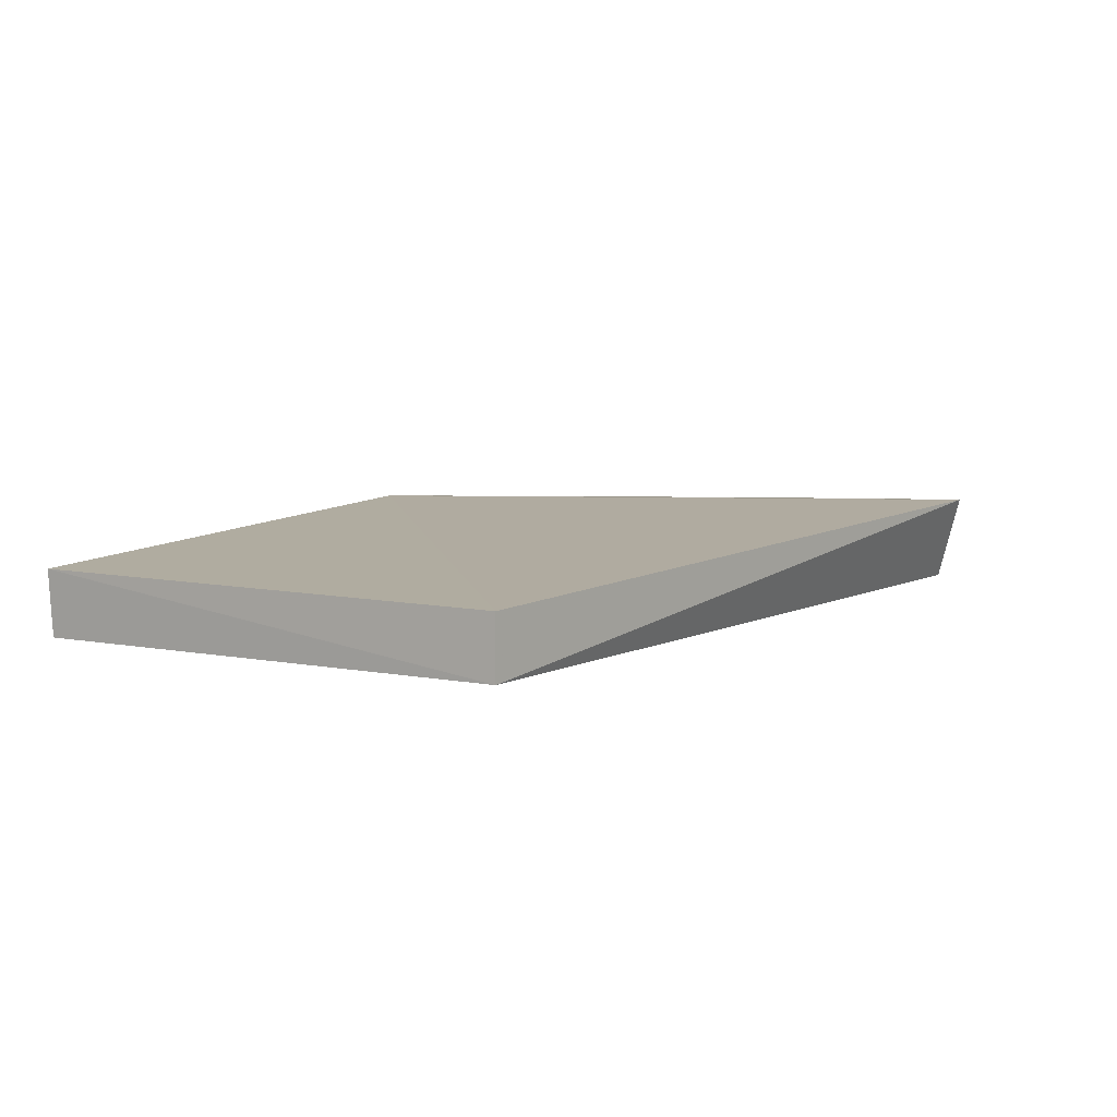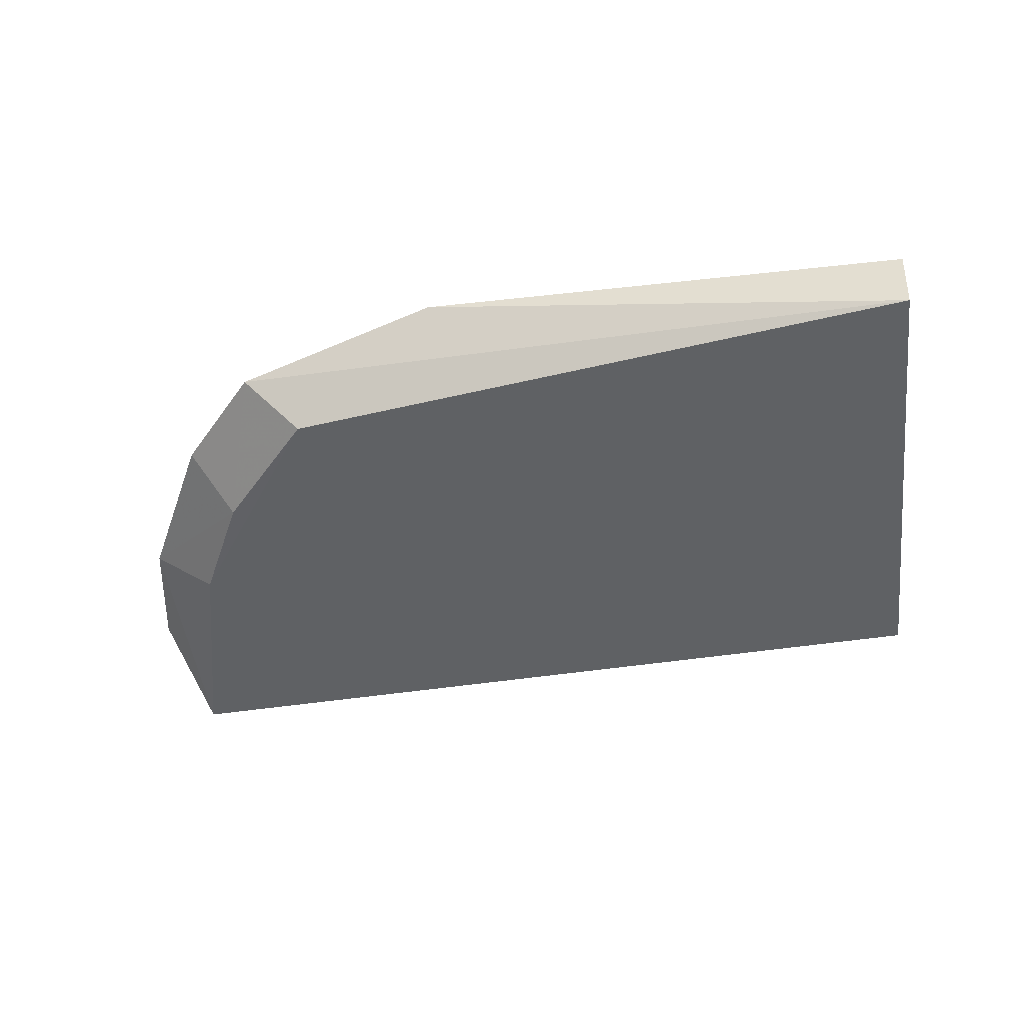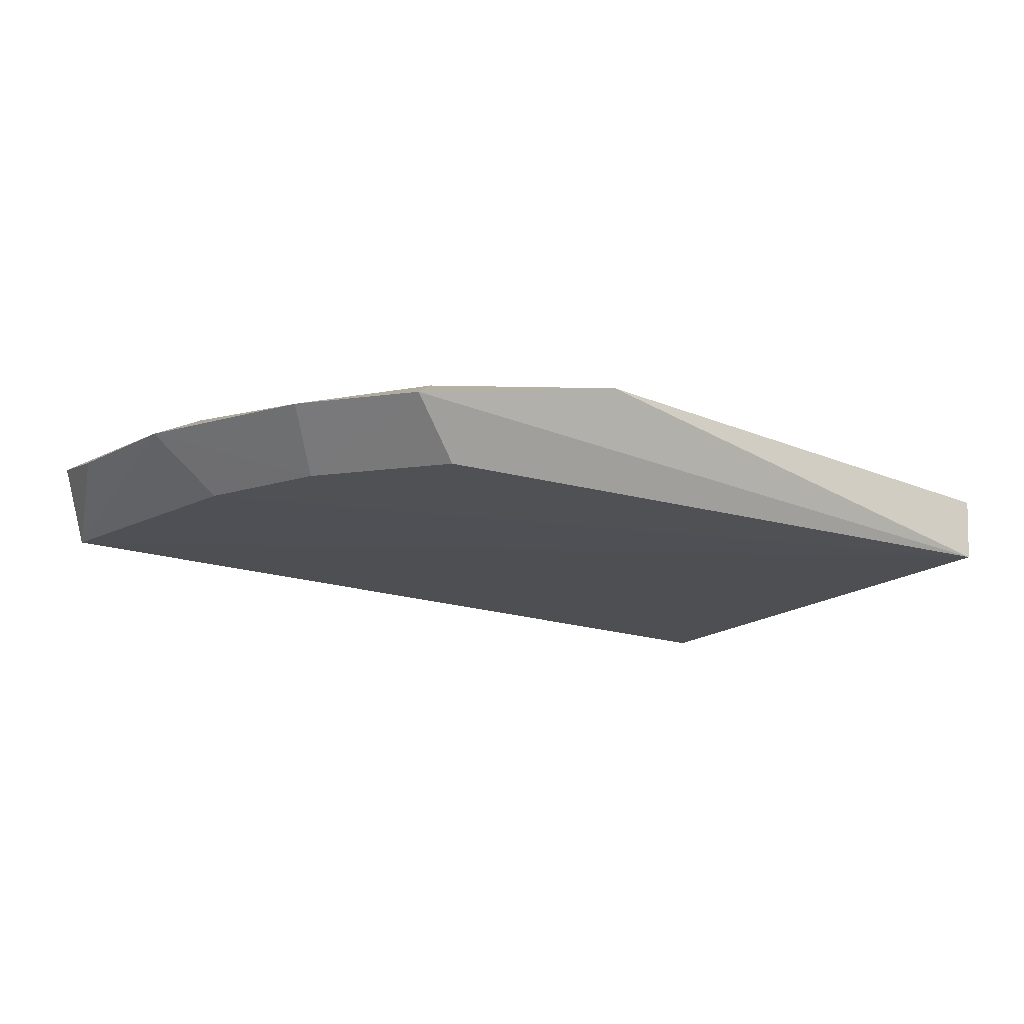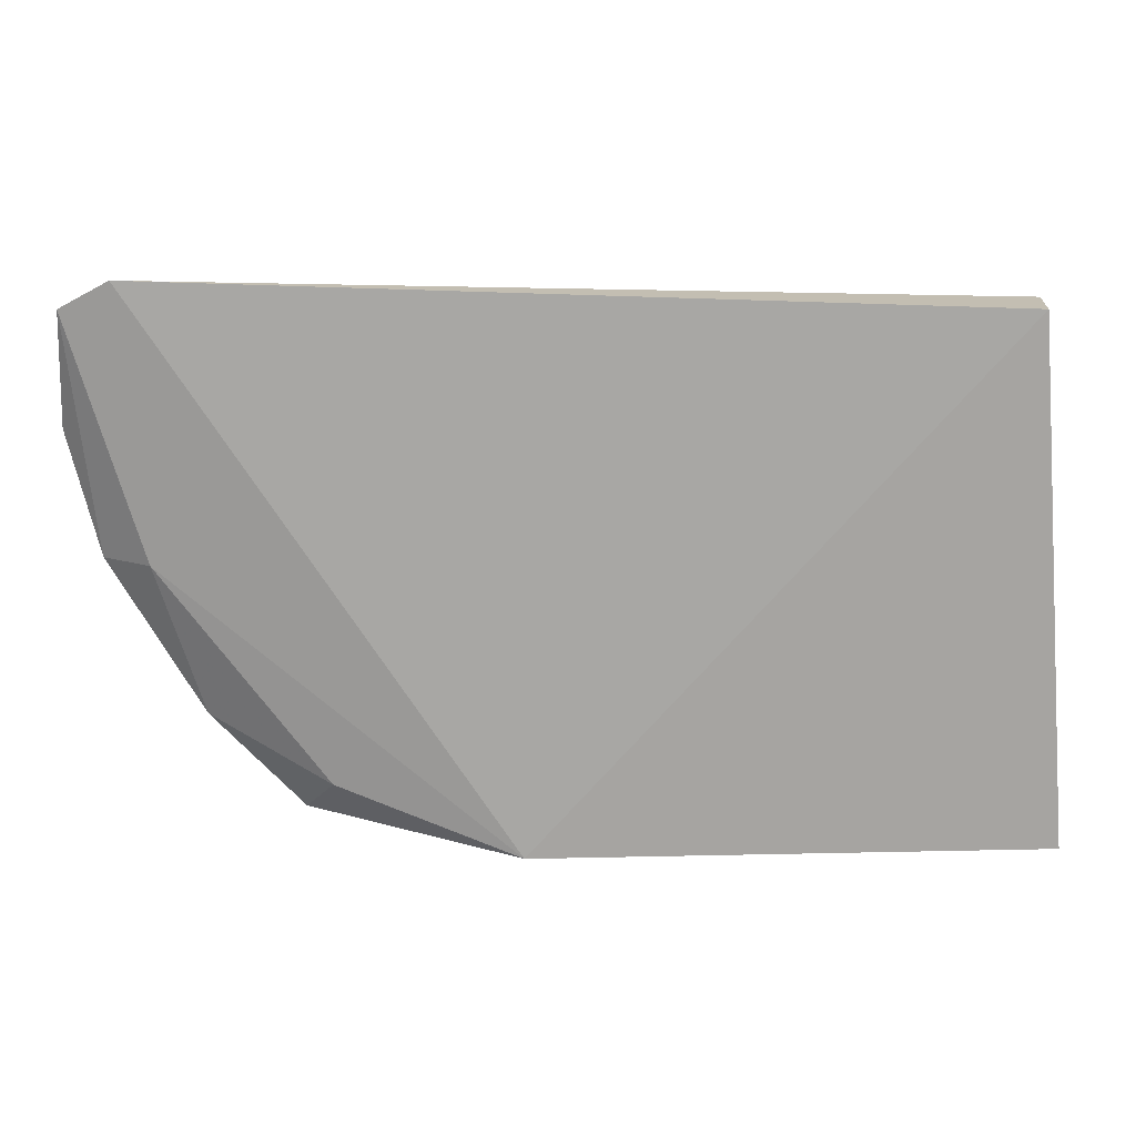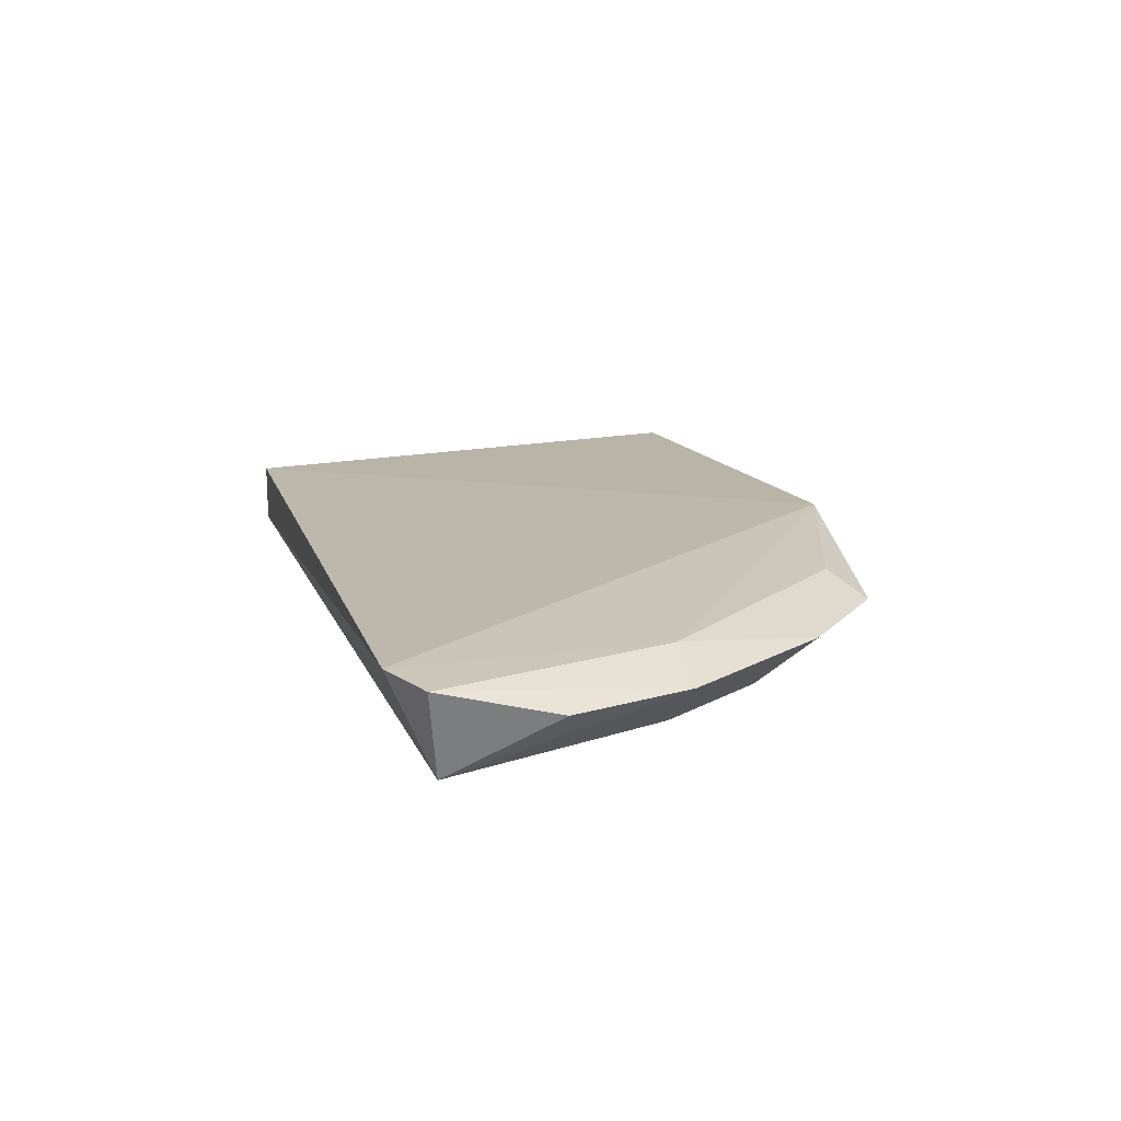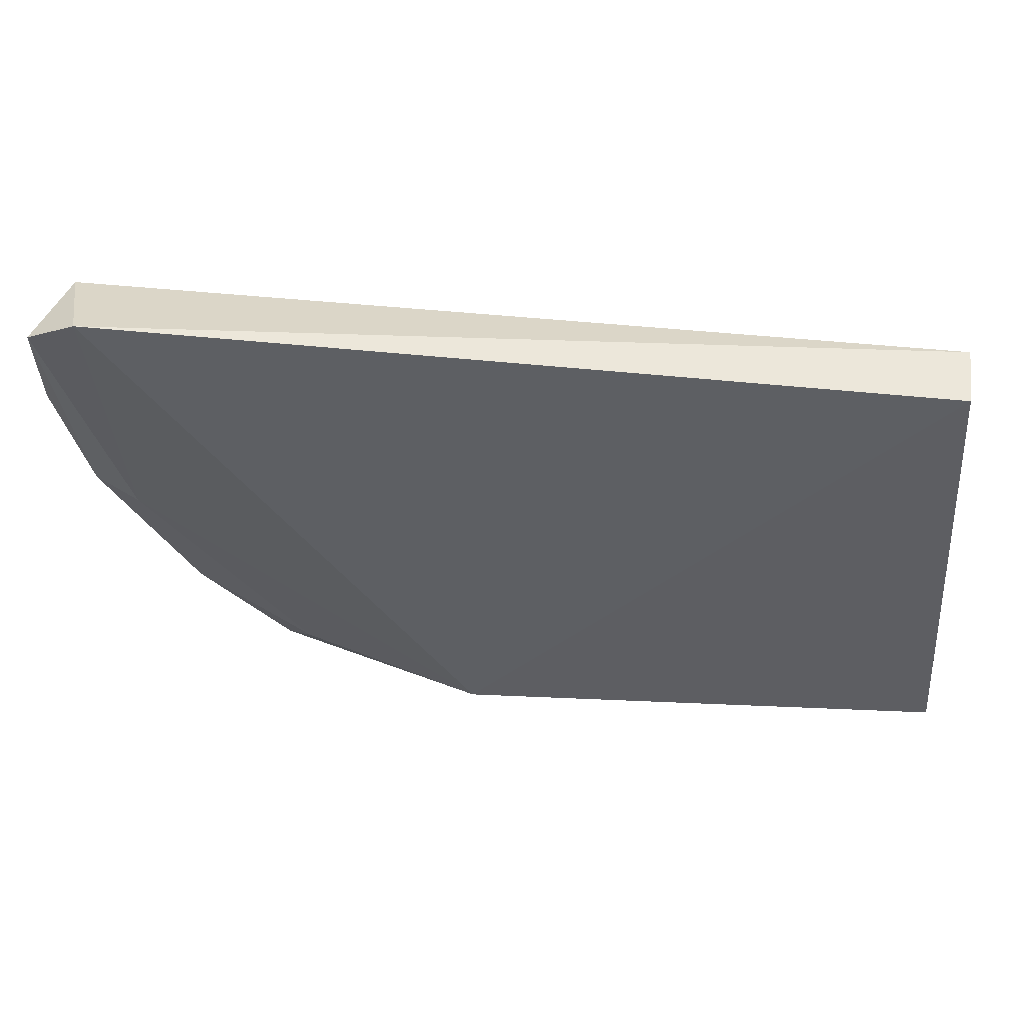
<metadata>
{"format":"obj","ext":"obj","renderer":"f3d","projection":"perspective","resolution":1024,"background":"white","views":[{"elev":6.7,"azim":-53.4,"up":"+Y"},{"elev":-45.8,"azim":-168.5,"up":"+Y"},{"elev":-18.4,"azim":149.2,"up":"+Y"},{"elev":17.0,"azim":-176.0,"up":"+Z"},{"elev":17.1,"azim":73.7,"up":"+Y"},{"elev":51.7,"azim":-172.5,"up":"+Z"}]}
</metadata>
<code>
v 0.1685 0.1393 -0.1057
v -0.1343 0.107 -0.2009
v -0.1207 0.1084 -0.01785
v 0.1863 0.1096 -0.0241
v -0.1207 0.1303 -0.01785
v 0.0446 0.1435 -0.2052
v 0.1006 0.1105 -0.1822
v 0.1756 0.1428 -0.0102
v -0.1353 0.1308 -0.2015
v 0.1536 0.1303 -0.1605
v 0.1976 0.1303 -0.06176
v 0.1613 0.1101 -0.1057
v 0.1207 0.1303 -0.1935
v 0.1937 0.1409 -0.02
v 0.1866 0.1303 -0.1057
v 0.1099 0.1391 -0.1819
v 0.1389 0.1105 -0.144
f 15 12 17
f 3 2 4
f 3 4 8
f 5 3 8
f 1 6 8
f 6 5 8
f 2 3 9
f 3 5 9
f 6 2 9
f 5 6 9
f 4 2 12
f 2 7 12
f 2 6 13
f 7 2 13
f 8 4 14
f 1 8 14
f 4 11 14
f 14 11 15
f 10 1 15
f 11 4 15
f 4 12 15
f 1 14 15
f 6 1 16
f 1 10 16
f 13 6 16
f 10 13 16
f 12 7 17
f 7 13 17
f 13 10 17
f 10 15 17

</code>
